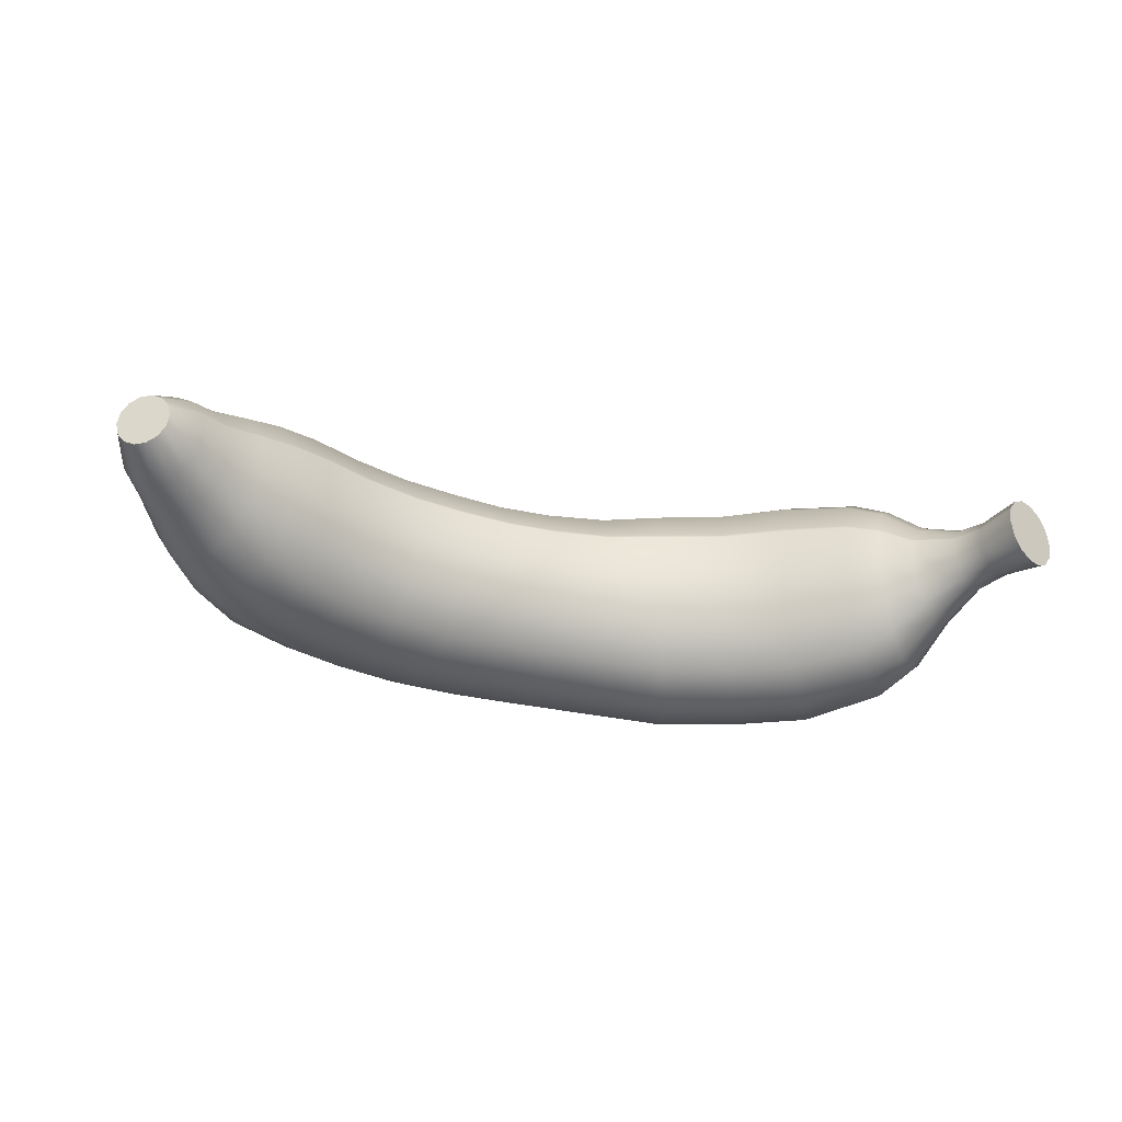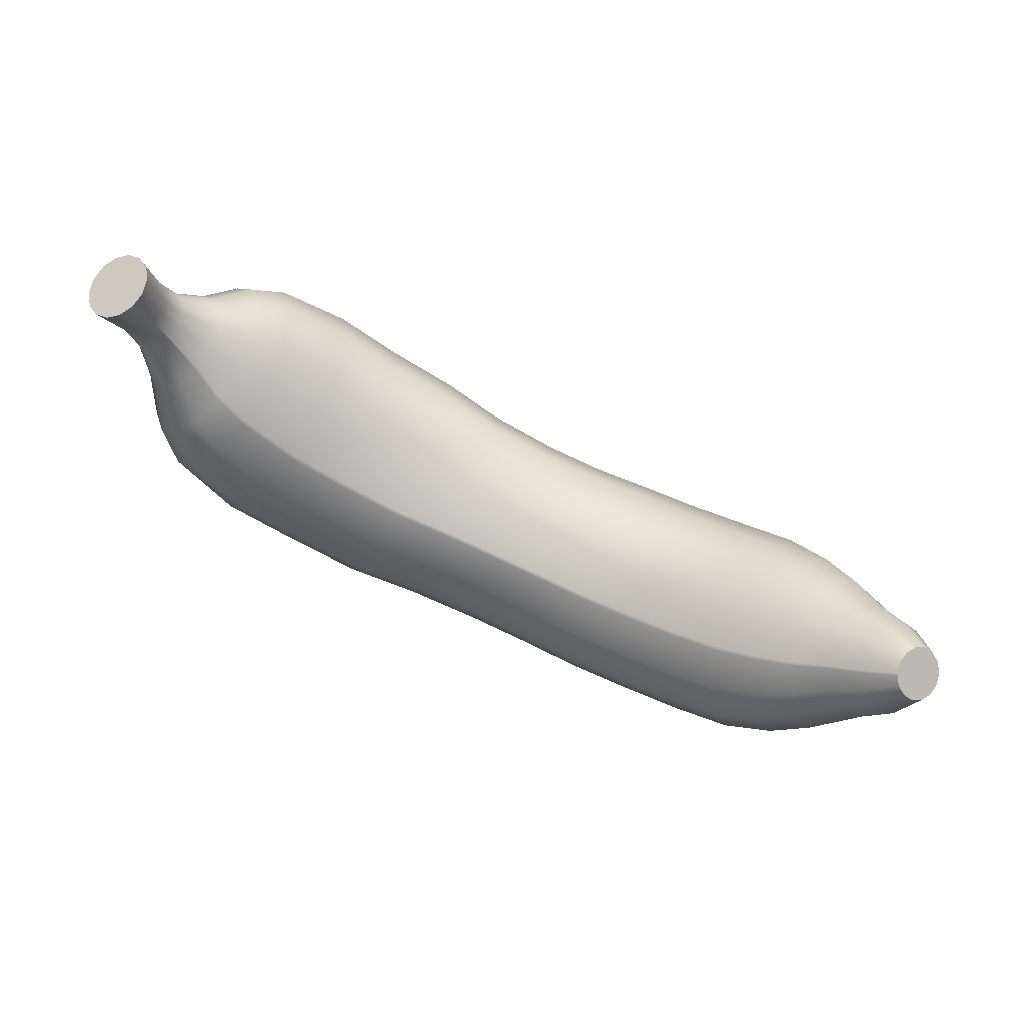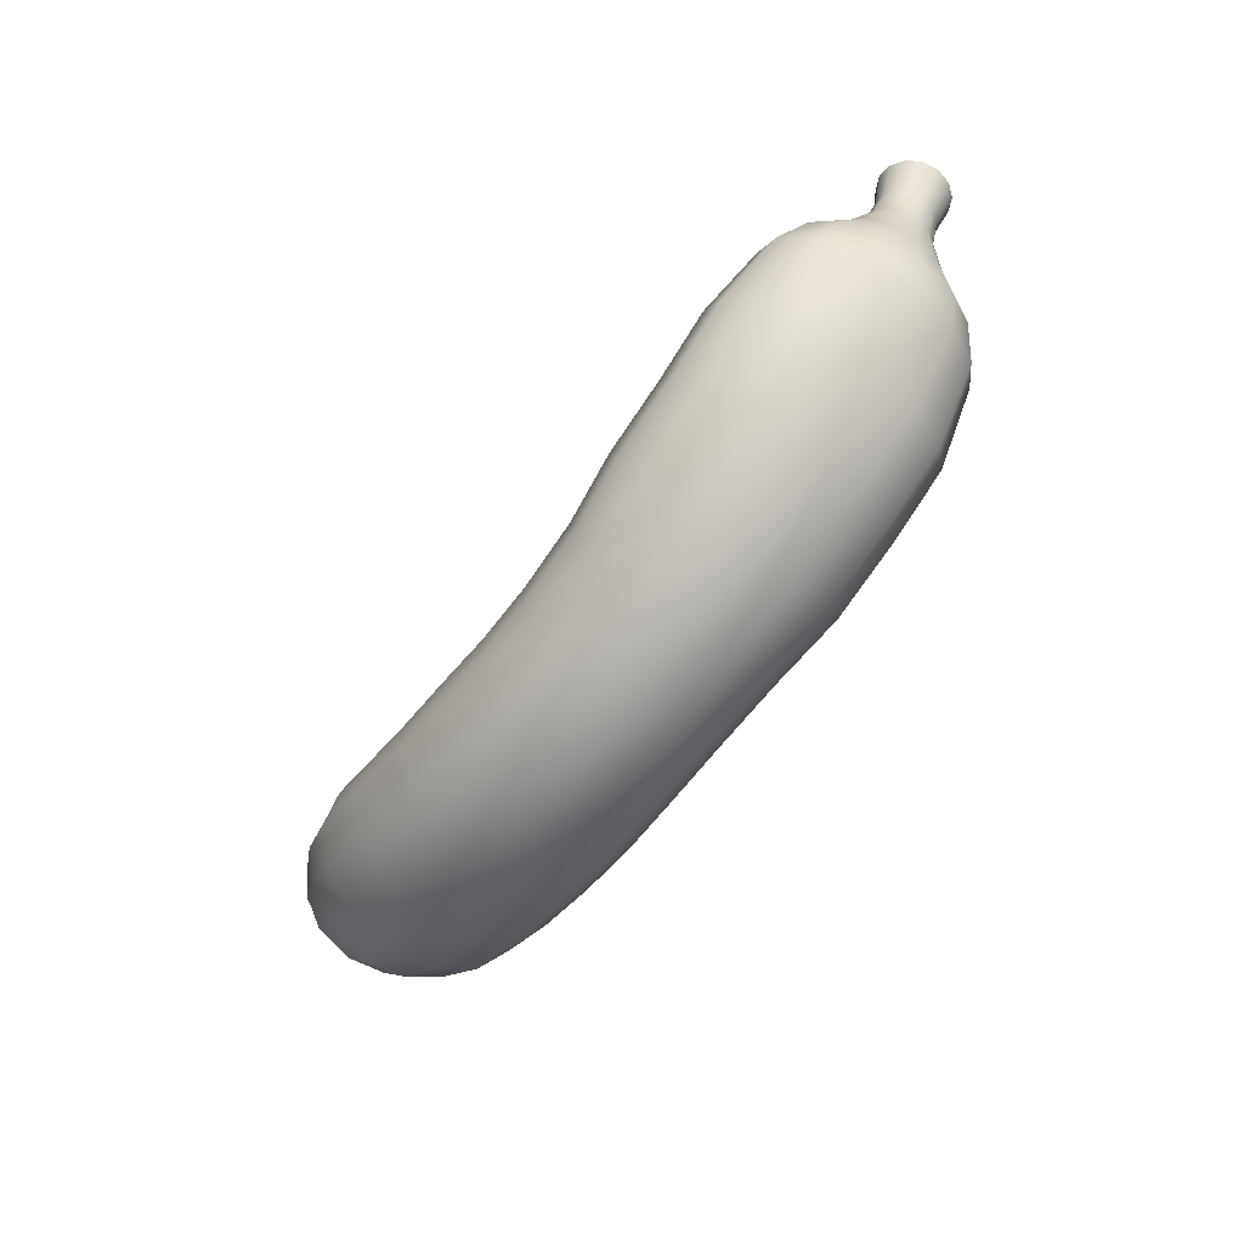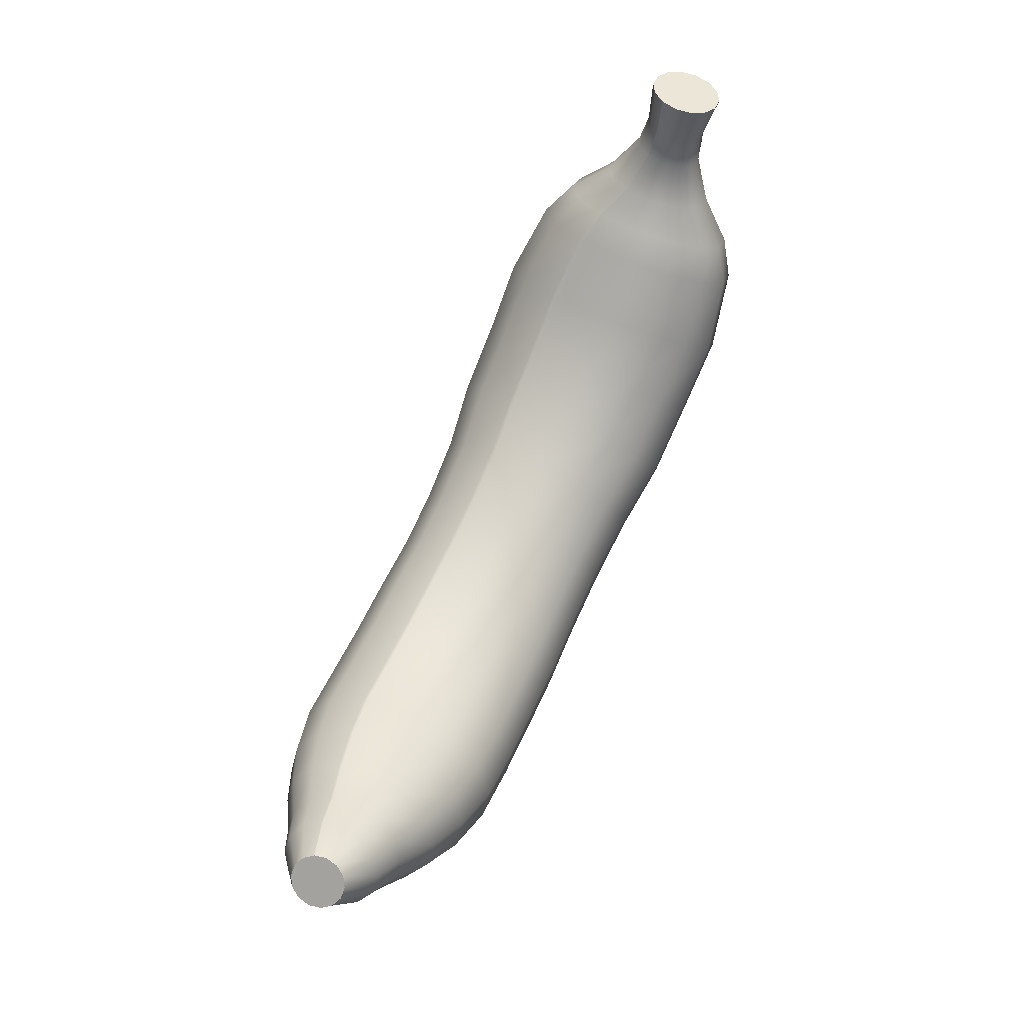
<metadata>
{"format":"obj","ext":"obj","renderer":"f3d","projection":"perspective","resolution":1024,"background":"white","views":[{"elev":-30.1,"azim":162.7,"up":"+Z"},{"elev":77.8,"azim":25.6,"up":"+Y"},{"elev":-69.7,"azim":-127.7,"up":"+Y"},{"elev":73.7,"azim":114.5,"up":"+Y"}]}
</metadata>
<code>
g default
v 12.9 4.774 -8.929
v 12.94 4.749 -8.988
v 13 4.712 -9.021
v 13.07 4.671 -9.021
v 13.12 4.634 -8.988
v 13.16 4.609 -8.929
v 13.18 4.6 -8.856
v 13.16 4.609 -8.782
v 13.12 4.634 -8.723
v 13.07 4.671 -8.69
v 13 4.712 -8.69
v 12.94 4.749 -8.723
v 12.9 4.774 -8.782
v 12.89 4.784 -8.856
v 12.78 4.857 -9.003
v 12.86 4.806 -9.121
v 12.97 4.732 -9.186
v 13.1 4.651 -9.186
v 13.21 4.577 -9.121
v 13.29 4.526 -9.003
v 13.32 4.508 -8.856
v 13.29 4.526 -8.708
v 13.21 4.577 -8.59
v 13.1 4.651 -8.525
v 12.97 4.732 -8.525
v 12.86 4.806 -8.59
v 12.78 4.857 -8.708
v 12.75 4.875 -8.856
v 2.28 5.653 -9.05
v 2.17 5.595 -9.206
v 2.012 5.51 -9.292
v 1.836 5.416 -9.292
v 1.678 5.331 -9.206
v 1.568 5.273 -9.05
v 1.529 5.252 -8.856
v 1.568 5.273 -8.661
v 1.678 5.331 -8.506
v 1.836 5.416 -8.419
v 2.012 5.51 -8.419
v 2.17 5.595 -8.506
v 2.28 5.653 -8.661
v 2.319 5.674 -8.856
v 2.102 5.558 -8.953
v 2.047 5.529 -9.031
v 1.968 5.487 -9.074
v 1.88 5.44 -9.074
v 1.801 5.397 -9.031
v 1.746 5.368 -8.953
v 1.727 5.357 -8.856
v 1.746 5.368 -8.759
v 1.801 5.397 -8.681
v 1.88 5.44 -8.637
v 1.968 5.487 -8.637
v 2.047 5.529 -8.681
v 2.102 5.558 -8.759
v 2.121 5.569 -8.856
v 13.03 4.692 -8.856
v 1.924 5.463 -8.856
v 7.42 1.899 -7.549
v 7.42 1.333 -7.549
v 7.42 0.8237 -7.808
v 7.42 0.4709 -8.274
v 7.42 0.345 -8.856
v 7.42 0.4709 -9.437
v 7.42 0.8237 -9.904
v 7.42 1.333 -10.16
v 7.42 1.899 -10.16
v 7.42 2.409 -9.904
v 7.42 2.762 -9.437
v 7.42 2.888 -8.856
v 7.42 2.762 -8.274
v 7.42 2.409 -7.808
v 2.284 4.562 -8.441
v 2.163 4.488 -8.523
v 2.079 4.436 -8.671
v 2.05 4.418 -8.856
v 2.079 4.436 -9.04
v 2.163 4.488 -9.189
v 2.284 4.562 -9.271
v 2.418 4.644 -9.271
v 2.539 4.718 -9.189
v 2.623 4.77 -9.04
v 2.653 4.788 -8.856
v 2.623 4.77 -8.671
v 2.539 4.718 -8.523
v 2.418 4.644 -8.441
v 2.214 3.765 -8.549
v 2.17 3.731 -8.856
v 2.214 3.765 -9.162
v 2.336 3.858 -9.408
v 2.513 3.994 -9.545
v 2.709 4.144 -9.545
v 2.886 4.279 -9.408
v 3.008 4.373 -9.162
v 3.052 4.406 -8.856
v 3.008 4.373 -8.549
v 2.886 4.279 -8.303
v 2.709 4.144 -8.166
v 2.513 3.994 -8.166
v 2.336 3.858 -8.303
v 3.775 3.983 -8.258
v 3.588 3.758 -7.779
v 3.319 3.432 -7.513
v 3.019 3.07 -7.513
v 2.749 2.744 -7.779
v 2.563 2.518 -8.258
v 2.496 2.438 -8.856
v 2.563 2.518 -9.453
v 2.749 2.744 -9.932
v 3.019 3.07 -10.2
v 3.319 3.432 -10.2
v 3.588 3.758 -9.932
v 3.775 3.983 -9.453
v 3.842 4.064 -8.856
v 2.097 5.555 -8.751
v 2.269 5.648 -8.647
v 2.615 4.765 -8.657
v 2.996 4.364 -8.526
v 3.757 3.962 -8.213
v 7.42 2.729 -8.23
v 12.78 4.852 -8.697
v 12.91 4.772 -8.777
v 2.32 3.049 -8.362
v 2.26 2.986 -8.856
v 2.32 3.049 -9.349
v 2.487 3.224 -9.745
v 2.729 3.477 -9.964
v 2.997 3.758 -9.964
v 3.239 4.012 -9.745
v 3.406 4.187 -9.349
v 3.466 4.249 -8.856
v 3.406 4.187 -8.362
v 3.391 4.17 -8.325
v 3.239 4.012 -7.967
v 2.997 3.758 -7.747
v 2.729 3.477 -7.747
v 2.487 3.224 -7.967
v 3.803 2.401 -7.356
v 3.552 1.994 -7.653
v 3.378 1.713 -8.188
v 3.316 1.612 -8.856
v 3.378 1.713 -9.523
v 3.552 1.994 -10.06
v 3.803 2.401 -10.36
v 4.081 2.852 -10.36
v 4.331 3.258 -10.06
v 4.505 3.54 -9.523
v 4.567 3.64 -8.856
v 4.505 3.54 -8.188
v 4.489 3.513 -8.138
v 4.331 3.258 -7.653
v 4.081 2.852 -7.356
v 5.99 2.91 -8.158
v 5.999 2.941 -8.206
v 6.035 3.06 -8.856
v 5.999 2.941 -9.505
v 5.9 2.61 -10.03
v 5.756 2.13 -10.31
v 5.596 1.599 -10.31
v 5.452 1.119 -10.03
v 5.352 0.7878 -9.505
v 5.316 0.6695 -8.856
v 5.352 0.7878 -8.206
v 5.452 1.119 -7.686
v 5.596 1.599 -7.397
v 5.756 2.13 -7.397
v 5.9 2.61 -7.686
v 5.248 3.29 -8.856
v 5.2 3.18 -8.198
v 5.187 3.151 -8.148
v 5.065 2.872 -7.67
v 4.87 2.427 -7.378
v 4.654 1.934 -7.378
v 4.46 1.489 -7.67
v 4.325 1.181 -8.198
v 4.277 1.071 -8.856
v 4.325 1.181 -9.513
v 4.46 1.489 -10.04
v 4.654 1.934 -10.33
v 4.87 2.427 -10.33
v 5.065 2.872 -10.04
v 5.2 3.18 -9.513
v 6.707 2.926 -8.856
v 6.69 2.802 -8.254
v 6.686 2.77 -8.209
v 6.643 2.457 -7.772
v 6.576 1.958 -7.504
v 6.5 1.404 -7.504
v 6.433 0.9051 -7.772
v 6.386 0.5598 -8.254
v 6.369 0.4366 -8.856
v 6.386 0.5598 -9.457
v 6.433 0.9051 -9.939
v 6.5 1.404 -10.21
v 6.576 1.958 -10.21
v 6.643 2.457 -9.939
v 6.69 2.802 -9.457
v 12.16 4.22 -8.27
v 12.36 4.04 -8.126
v 12.57 3.84 -8.126
v 12.77 3.66 -8.27
v 12.9 3.535 -8.531
v 12.95 3.491 -8.856
v 12.9 3.535 -9.181
v 12.77 3.66 -9.441
v 12.57 3.84 -9.586
v 12.36 4.04 -9.586
v 12.16 4.22 -9.441
v 12.03 4.344 -9.181
v 11.98 4.389 -8.856
v 12.03 4.344 -8.531
v 12.04 4.333 -8.506
v 12.38 4.618 -8.572
v 12.37 4.627 -8.592
v 12.32 4.662 -8.856
v 12.37 4.627 -9.119
v 12.49 4.529 -9.33
v 12.66 4.388 -9.447
v 12.85 4.231 -9.447
v 13.03 4.09 -9.33
v 13.15 3.992 -9.119
v 13.19 3.957 -8.856
v 13.15 3.992 -8.592
v 13.03 4.09 -8.381
v 12.85 4.231 -8.264
v 12.66 4.388 -8.264
v 12.49 4.529 -8.381
v 11.15 3.819 -8.29
v 11.13 3.841 -8.329
v 11.07 3.925 -8.856
v 11.13 3.841 -9.382
v 11.3 3.606 -9.804
v 11.53 3.266 -10.04
v 11.8 2.889 -10.04
v 12.03 2.55 -9.804
v 12.2 2.315 -9.382
v 12.26 2.231 -8.856
v 12.2 2.315 -8.329
v 12.03 2.55 -7.907
v 11.8 2.889 -7.673
v 11.53 3.266 -7.673
v 11.3 3.606 -7.907
v 11.97 3.628 -7.871
v 12.21 3.328 -7.871
v 12.43 3.059 -8.066
v 12.59 2.872 -8.417
v 12.64 2.806 -8.856
v 12.59 2.872 -9.294
v 12.43 3.059 -9.646
v 12.21 3.328 -9.841
v 11.97 3.628 -9.841
v 11.74 3.897 -9.646
v 11.59 4.084 -9.294
v 11.54 4.15 -8.856
v 11.59 4.084 -8.417
v 11.61 4.066 -8.384
v 11.74 3.897 -8.066
v 10.06 3.229 -8.219
v 10.05 3.257 -8.264
v 10.01 3.365 -8.856
v 10.05 3.257 -9.448
v 10.17 2.955 -9.922
v 10.35 2.518 -10.19
v 10.55 2.034 -10.19
v 10.73 1.597 -9.922
v 10.85 1.295 -9.448
v 10.9 1.187 -8.856
v 10.85 1.295 -8.264
v 10.73 1.597 -7.789
v 10.55 2.034 -7.526
v 10.35 2.518 -7.526
v 10.17 2.955 -7.789
v 11.26 2.443 -7.546
v 11.47 2.039 -7.806
v 11.62 1.76 -8.273
v 11.68 1.661 -8.856
v 11.62 1.76 -9.438
v 11.47 2.039 -9.906
v 11.26 2.443 -10.17
v 11.01 2.89 -10.17
v 10.79 3.294 -9.906
v 10.64 3.573 -9.438
v 10.59 3.672 -8.856
v 10.64 3.573 -8.273
v 10.66 3.547 -8.229
v 10.79 3.294 -7.806
v 11.01 2.89 -7.546
v 8.668 2.969 -8.856
v 8.699 2.85 -8.263
v 8.707 2.819 -8.219
v 8.785 2.517 -7.788
v 8.911 2.036 -7.525
v 9.05 1.502 -7.525
v 9.176 1.021 -7.788
v 9.263 0.6874 -8.263
v 9.294 0.5686 -8.856
v 9.263 0.6874 -9.448
v 9.176 1.021 -9.923
v 9.05 1.502 -10.19
v 8.911 2.036 -10.19
v 8.785 2.517 -9.923
v 8.699 2.85 -9.448
v 9.472 2.684 -7.789
v 9.623 2.224 -7.525
v 9.791 1.714 -7.525
v 9.942 1.254 -7.789
v 10.05 0.9358 -8.264
v 10.08 0.8222 -8.856
v 10.05 0.9358 -9.448
v 9.942 1.254 -9.923
v 9.791 1.714 -10.19
v 9.623 2.224 -10.19
v 9.472 2.684 -9.923
v 9.368 3.002 -9.448
v 9.33 3.115 -8.856
v 9.368 3.002 -8.264
v 9.378 2.972 -8.219
v 8.096 2.424 -7.809
v 8.159 1.92 -7.55
v 8.228 1.36 -7.55
v 8.291 0.8565 -7.809
v 8.334 0.5078 -8.275
v 8.349 0.3833 -8.856
v 8.334 0.5078 -9.437
v 8.291 0.8565 -9.902
v 8.228 1.36 -10.16
v 8.159 1.92 -10.16
v 8.096 2.424 -9.902
v 8.053 2.772 -9.437
v 8.037 2.897 -8.856
v 8.053 2.772 -8.275
v 8.057 2.74 -8.231
v 2.101 4.936 -8.487
v 1.982 4.867 -8.56
v 1.899 4.82 -8.692
v 1.87 4.803 -8.856
v 1.899 4.82 -9.02
v 1.982 4.867 -9.151
v 2.101 4.936 -9.225
v 2.233 5.012 -9.225
v 2.352 5.08 -9.151
v 2.435 5.127 -9.02
v 2.464 5.144 -8.856
v 2.435 5.127 -8.692
v 2.427 5.123 -8.679
v 2.352 5.08 -8.56
v 2.233 5.012 -8.487
g Banana
f 1 2 16 15
f 2 3 17 16
f 3 4 18 17
f 4 5 19 18
f 5 6 20 19
f 6 7 21 20
f 7 8 22 21
f 8 9 23 22
f 9 10 24 23
f 10 11 25 24
f 11 12 26 25
f 122 13 27 121
f 13 14 28 27
f 14 1 15 28
f 216 217 208 209
f 217 218 207 208
f 218 219 206 207
f 219 220 205 206
f 220 221 204 205
f 221 222 203 204
f 222 223 202 203
f 223 224 201 202
f 224 225 200 201
f 225 226 199 200
f 226 227 198 199
f 213 214 211 212
f 214 215 210 211
f 215 216 209 210
f 29 30 44 43
f 30 31 45 44
f 31 32 46 45
f 32 33 47 46
f 33 34 48 47
f 34 35 49 48
f 35 36 50 49
f 36 37 51 50
f 37 38 52 51
f 38 39 53 52
f 39 40 54 53
f 116 41 55 115
f 41 42 56 55
f 42 29 43 56
f 2 1 57
f 3 2 57
f 4 3 57
f 5 4 57
f 6 5 57
f 7 6 57
f 8 7 57
f 9 8 57
f 10 9 57
f 11 10 57
f 12 11 57
f 13 122 12 57
f 14 13 57
f 1 14 57
f 43 44 58
f 44 45 58
f 45 46 58
f 46 47 58
f 47 48 58
f 48 49 58
f 49 50 58
f 50 51 58
f 51 52 58
f 52 53 58
f 53 54 58
f 54 115 55 58
f 55 56 58
f 56 43 58
f 165 166 172 173
f 164 165 173 174
f 163 164 174 175
f 162 163 175 176
f 161 162 176 177
f 160 161 177 178
f 159 160 178 179
f 158 159 179 180
f 157 158 180 181
f 156 157 181 182
f 155 156 182 168
f 154 155 168 169
f 153 154 169 170
f 166 167 171 172
f 74 73 333 334
f 75 74 334 335
f 76 75 335 336
f 77 76 336 337
f 78 77 337 338
f 79 78 338 339
f 80 79 339 340
f 81 80 340 341
f 82 81 341 342
f 83 82 342 343
f 84 83 343 344
f 117 84 344 345
f 86 85 346 347
f 73 86 347 333
f 88 87 75 76
f 89 88 76 77
f 90 89 77 78
f 91 90 78 79
f 92 91 79 80
f 93 92 80 81
f 94 93 81 82
f 95 94 82 83
f 96 95 83 84
f 118 96 84 117
f 98 97 85 86
f 99 98 86 73
f 100 99 73 74
f 87 100 74 75
f 119 101 132 133
f 103 102 134 135
f 104 103 135 136
f 105 104 136 137
f 106 105 137 123
f 107 106 123 124
f 108 107 124 125
f 109 108 125 126
f 110 109 126 127
f 111 110 127 128
f 112 111 128 129
f 113 112 129 130
f 114 113 130 131
f 101 114 131 132
f 40 116 115 54
f 85 117 345 346
f 97 118 117 85
f 102 119 133 134
f 167 153 170 171
f 227 213 212 198
f 12 122 121 26
f 124 123 87 88
f 125 124 88 89
f 126 125 89 90
f 127 126 90 91
f 128 127 91 92
f 129 128 92 93
f 130 129 93 94
f 131 130 94 95
f 132 131 95 96
f 133 132 96 118
f 134 133 118 97
f 135 134 97 98
f 136 135 98 99
f 137 136 99 100
f 123 137 100 87
f 139 138 104 105
f 140 139 105 106
f 141 140 106 107
f 142 141 107 108
f 143 142 108 109
f 144 143 109 110
f 145 144 110 111
f 146 145 111 112
f 147 146 112 113
f 148 147 113 114
f 149 148 114 101
f 150 149 101 119
f 151 150 119 102
f 152 151 102 103
f 138 152 103 104
f 120 71 184 185
f 71 70 183 184
f 70 69 197 183
f 69 68 196 197
f 68 67 195 196
f 67 66 194 195
f 66 65 193 194
f 65 64 192 193
f 64 63 191 192
f 63 62 190 191
f 62 61 189 190
f 61 60 188 189
f 60 59 187 188
f 59 72 186 187
f 72 120 185 186
f 169 168 148 149
f 170 169 149 150
f 171 170 150 151
f 172 171 151 152
f 173 172 152 138
f 174 173 138 139
f 175 174 139 140
f 176 175 140 141
f 177 176 141 142
f 178 177 142 143
f 179 178 143 144
f 180 179 144 145
f 181 180 145 146
f 182 181 146 147
f 168 182 147 148
f 184 183 155 154
f 185 184 154 153
f 186 185 153 167
f 187 186 167 166
f 188 187 166 165
f 189 188 165 164
f 190 189 164 163
f 191 190 163 162
f 192 191 162 161
f 193 192 161 160
f 194 193 160 159
f 195 194 159 158
f 196 195 158 157
f 197 196 157 156
f 183 197 156 155
f 271 272 303 304
f 270 271 304 305
f 269 270 305 306
f 268 269 306 307
f 267 268 307 308
f 266 267 308 309
f 265 266 309 310
f 264 265 310 311
f 263 264 311 312
f 262 263 312 313
f 261 262 313 314
f 260 261 314 315
f 259 260 315 316
f 258 259 316 317
f 272 258 317 303
f 121 27 214 213
f 27 28 215 214
f 28 15 216 215
f 15 16 217 216
f 16 17 218 217
f 17 18 219 218
f 18 19 220 219
f 19 20 221 220
f 20 21 222 221
f 21 22 223 222
f 22 23 224 223
f 23 24 225 224
f 24 25 226 225
f 25 26 227 226
f 26 121 213 227
f 212 211 255 256
f 211 210 254 255
f 210 209 253 254
f 209 208 252 253
f 208 207 251 252
f 207 206 250 251
f 206 205 249 250
f 205 204 248 249
f 204 203 247 248
f 203 202 246 247
f 202 201 245 246
f 201 200 244 245
f 200 199 243 244
f 199 198 257 243
f 198 212 256 257
f 244 243 241 240
f 245 244 240 239
f 246 245 239 238
f 247 246 238 237
f 248 247 237 236
f 249 248 236 235
f 250 249 235 234
f 251 250 234 233
f 252 251 233 232
f 253 252 232 231
f 254 253 231 230
f 255 254 230 229
f 256 255 229 228
f 257 256 228 242
f 243 257 242 241
f 228 229 284 285
f 229 230 283 284
f 230 231 282 283
f 231 232 281 282
f 232 233 280 281
f 233 234 279 280
f 234 235 278 279
f 235 236 277 278
f 236 237 276 277
f 237 238 275 276
f 238 239 274 275
f 239 240 273 274
f 240 241 287 273
f 241 242 286 287
f 242 228 285 286
f 274 273 270 269
f 275 274 269 268
f 276 275 268 267
f 277 276 267 266
f 278 277 266 265
f 279 278 265 264
f 280 279 264 263
f 281 280 263 262
f 282 281 262 261
f 283 282 261 260
f 284 283 260 259
f 285 284 259 258
f 286 285 258 272
f 287 286 272 271
f 273 287 271 270
f 289 288 330 331
f 290 289 331 332
f 291 290 332 318
f 292 291 318 319
f 293 292 319 320
f 294 293 320 321
f 295 294 321 322
f 296 295 322 323
f 297 296 323 324
f 298 297 324 325
f 299 298 325 326
f 300 299 326 327
f 301 300 327 328
f 302 301 328 329
f 288 302 329 330
f 304 303 291 292
f 305 304 292 293
f 306 305 293 294
f 307 306 294 295
f 308 307 295 296
f 309 308 296 297
f 310 309 297 298
f 311 310 298 299
f 312 311 299 300
f 313 312 300 301
f 314 313 301 302
f 315 314 302 288
f 316 315 288 289
f 317 316 289 290
f 303 317 290 291
f 319 318 72 59
f 320 319 59 60
f 321 320 60 61
f 322 321 61 62
f 323 322 62 63
f 324 323 63 64
f 325 324 64 65
f 326 325 65 66
f 327 326 66 67
f 328 327 67 68
f 329 328 68 69
f 330 329 69 70
f 331 330 70 71
f 332 331 71 120
f 318 332 120 72
f 334 333 38 37
f 335 334 37 36
f 336 335 36 35
f 337 336 35 34
f 338 337 34 33
f 339 338 33 32
f 340 339 32 31
f 341 340 31 30
f 342 341 30 29
f 343 342 29 42
f 344 343 42 41
f 345 344 41 116
f 346 345 116 40
f 347 346 40 39
f 333 347 39 38

</code>
